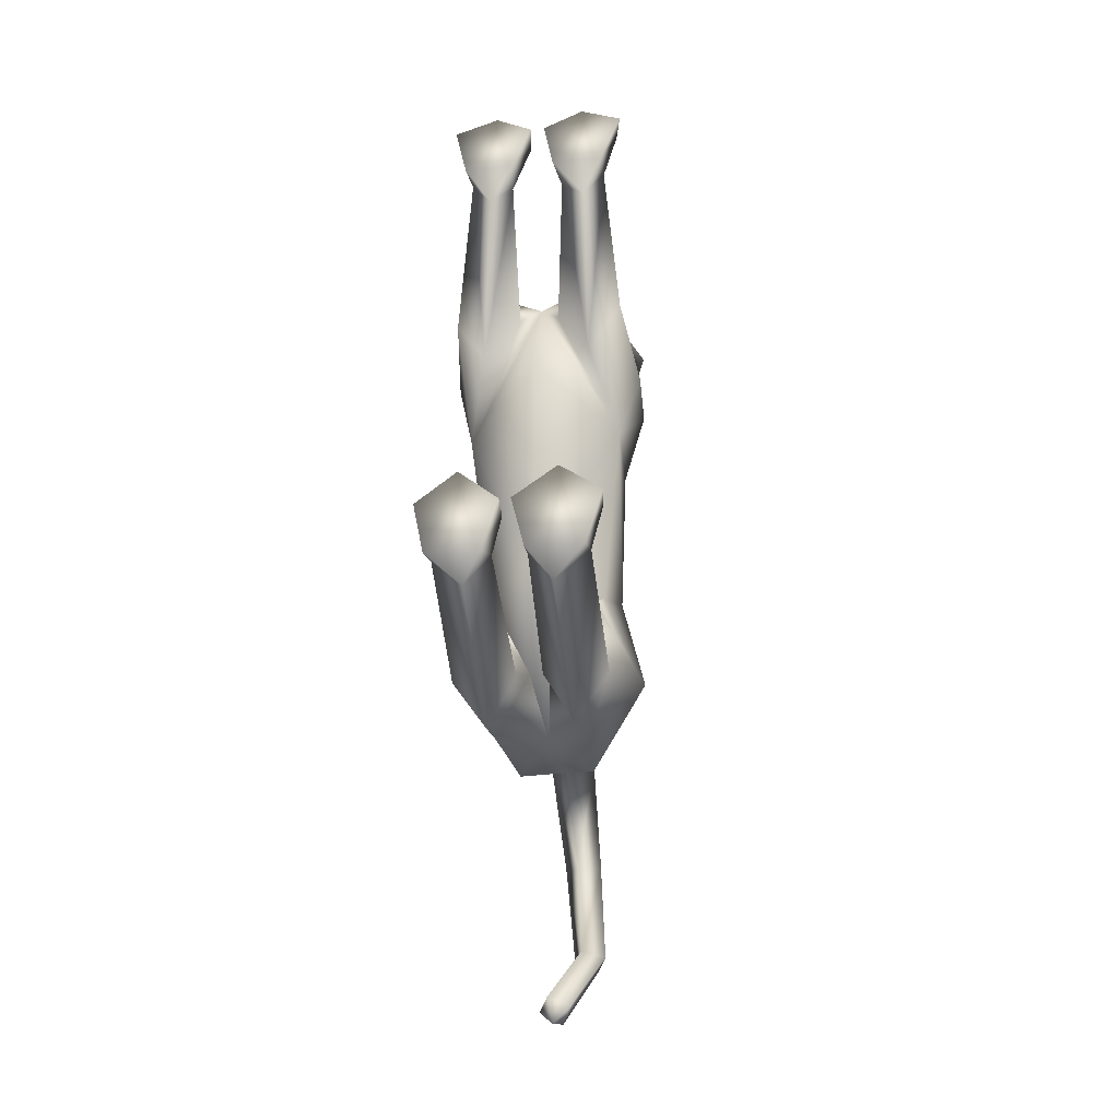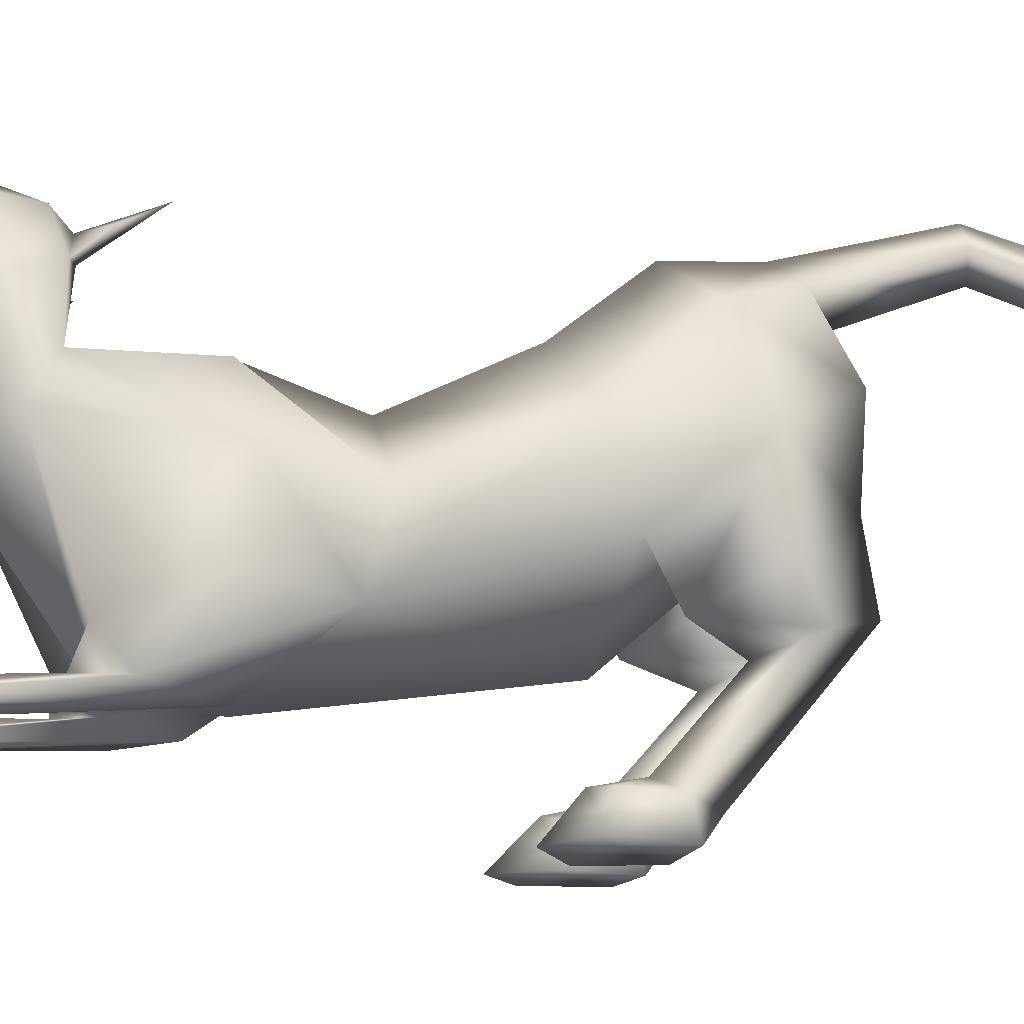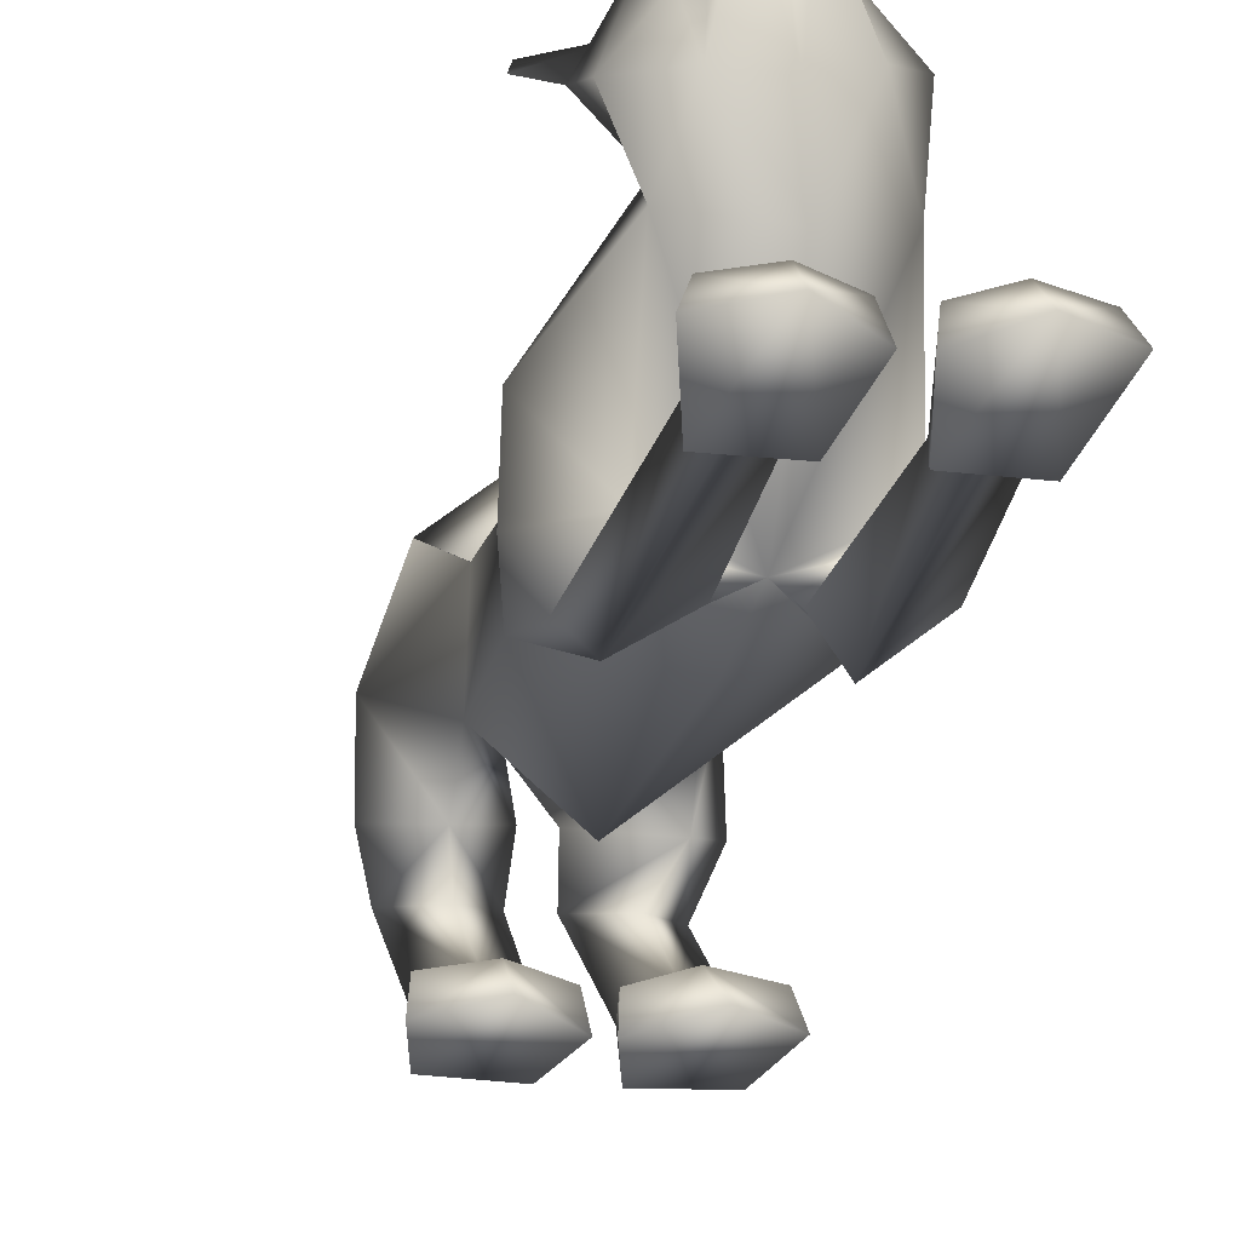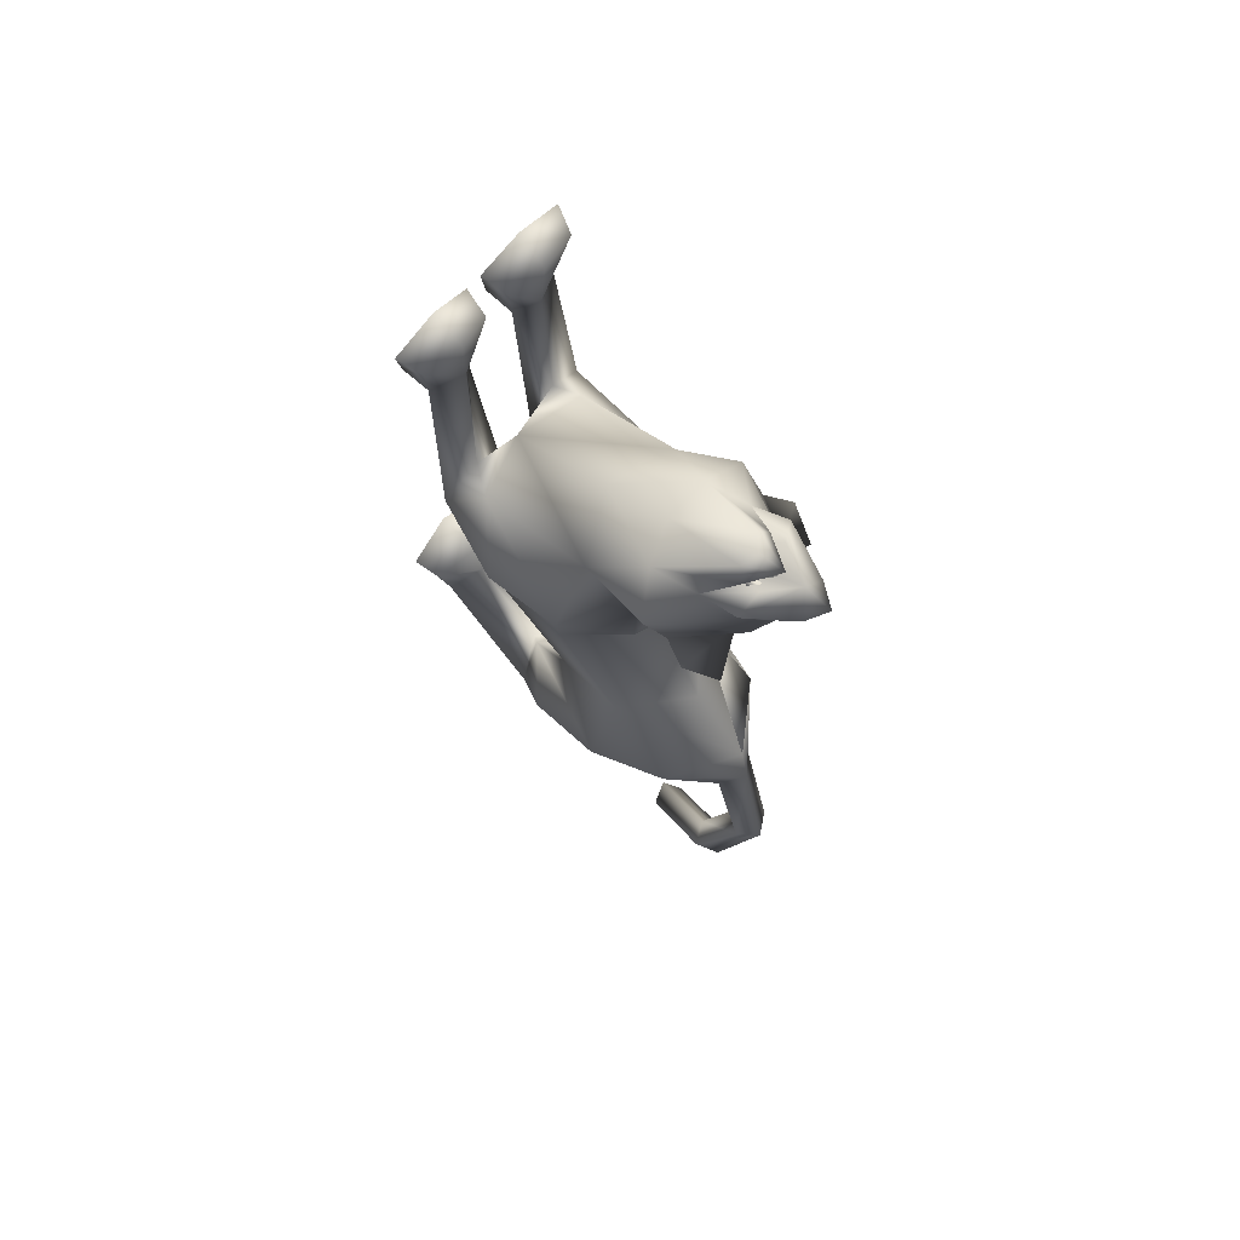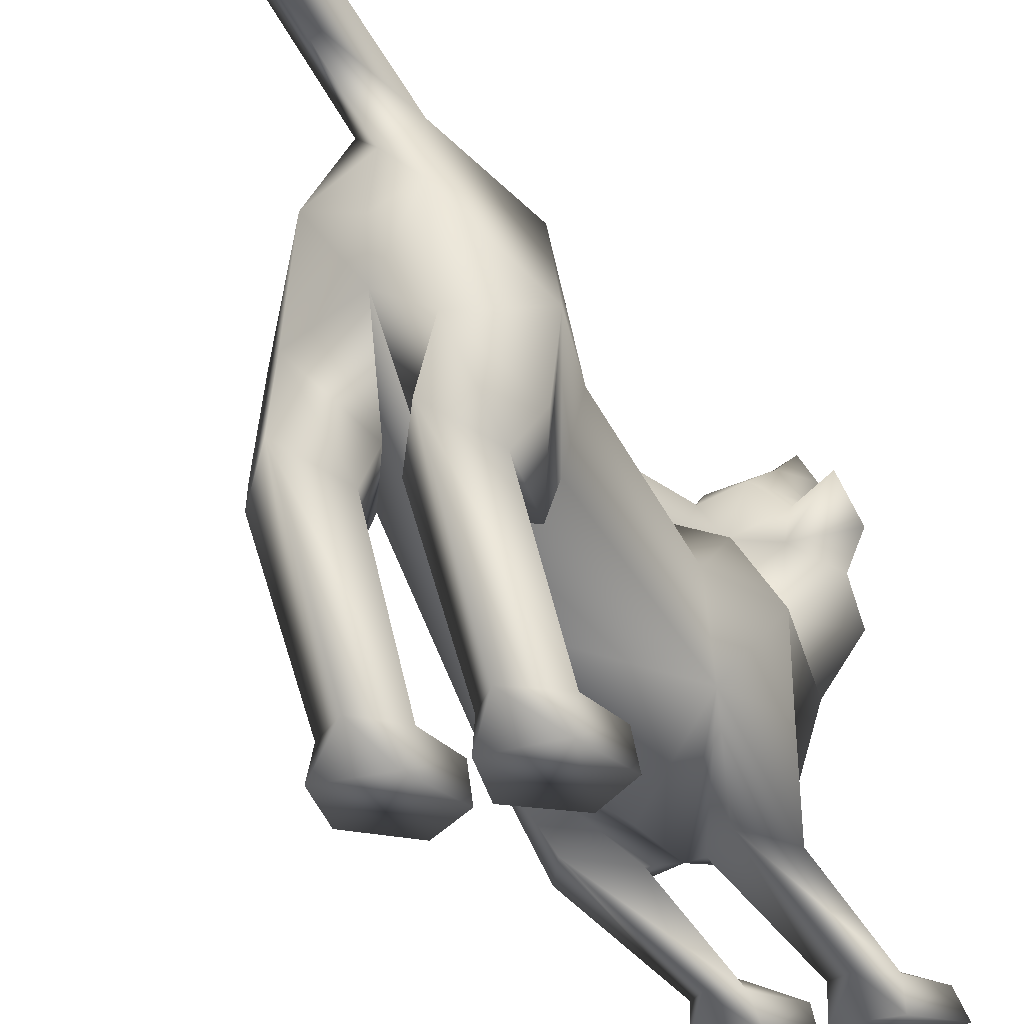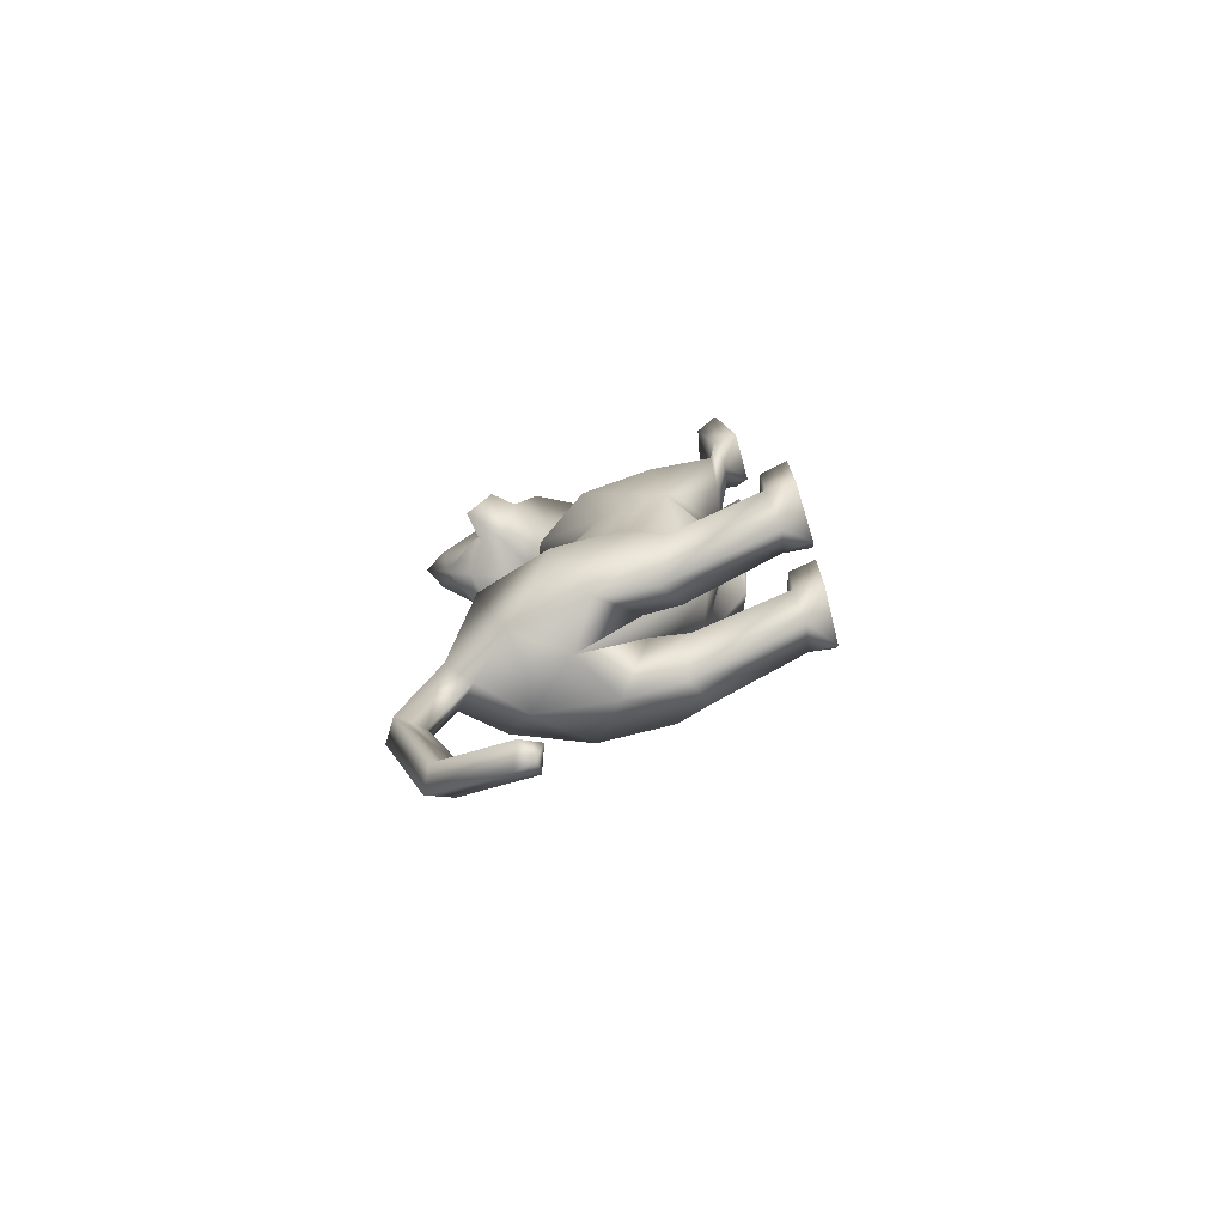
<metadata>
{"format":"obj","ext":"obj","renderer":"f3d","projection":"perspective","resolution":1024,"background":"white","views":[{"elev":-26.8,"azim":15.1,"up":"+Z"},{"elev":-10.9,"azim":75.0,"up":"+Y"},{"elev":-31.0,"azim":-11.9,"up":"+Y"},{"elev":67.8,"azim":136.7,"up":"+Z"},{"elev":-31.8,"azim":-151.1,"up":"+Y"},{"elev":-76.3,"azim":-71.2,"up":"+Z"}]}
</metadata>
<code>
o schering_meshes[0].009
v -0.06224 0.2737 0.1673
v -0.06249 0.2911 0.1753
v -0.04596 0.2375 0.2021
v -0.001972 0.3199 0.08571
v 0.1311 0.204 0.08973
v 0.006188 0.3083 0.02947
v -0.06722 0.3454 0.07388
v -0.03344 0.3708 0.1167
v -0.0549 0.3475 0.1714
v 0.04162 0.3099 0.1485
v 0.002095 0.311 0.1831
v -0.07607 0.2845 0.1944
v -0.1151 0.2586 0.1714
v -0.07568 0.3884 0.118
v -0.09754 0.3479 0.127
v -0.09933 0.2876 0.09998
v -0.1142 0.2722 0.04935
v -0.1477 0.1287 0.1254
v -0.05949 0.2931 0.004597
v -0.07536 0.271 0.1768
v -0.009191 0.2913 0.1593
v 0.00544 0.2538 0.1951
v -0.01663 0.3065 0.1686
v 0.004925 0.2973 0.1651
v -0.03145 0.2218 0.004469
v 0.1869 -0.08978 -0.1486
v -0.1693 -0.1181 -0.1364
v -0.04327 0.3067 0.1622
v -0.03732 0.2964 0.1832
v 0.01927 0.262 0.1641
v 0.01136 0.2619 0.1212
v 0.003696 0.2773 0.1424
v -0.06856 0.2346 0.1765
v -0.06919 0.2542 0.1531
v -0.07214 0.2367 0.1332
v -0.04269 0.3185 0.1941
v 0.01211 0.2859 0.1838
v 0.004615 0.2723 0.2144
v -0.02666 0.2772 0.2204
v -0.05029 0.2543 0.2219
v -0.07051 0.2586 0.1957
v -0.1829 0.2552 -0.02391
v -0.1961 0.2011 0.02507
v 0.0568 0.3051 -0.09001
v 0.1042 0.2645 -0.02683
v -0.04464 0.1463 -0.8303
v 0.06181 -0.2818 0.2606
v 0.1117 -0.2411 0.4068
v 0.0383 -0.2578 0.3666
v 0.046 -0.2087 0.3567
v 0.1573 -0.2751 0.2553
v 0.1892 -0.239 0.3737
v 0.1726 -0.1975 0.3599
v 0.1068 -0.1901 0.37
v -0.0166 -0.2873 0.2634
v 0.01087 -0.2598 0.3675
v -0.06107 -0.253 0.4119
v -0.1128 -0.2933 0.2657
v -0.1441 -0.2642 0.3837
v -0.0615 -0.2024 0.3737
v -0.1288 -0.2199 0.369
v -0.000939 -0.2118 0.358
v 0.1438 0.09361 -0.7091
v -0.1953 0.05903 -0.7082
v -0.04874 0.09873 -1.288
v -0.04177 0.1109 -1.335
v -0.01073 0.1154 -1.304
v -0.07163 0.1305 -1.309
v -0.03289 0.1494 -1.328
v 0.139 -0.3418 -0.6207
v 0.03181 -0.3516 -0.619
v 0.007126 -0.3531 -0.5204
v 0.09102 -0.3431 -0.4613
v 0.0788 -0.2802 -0.5163
v 0.1703 -0.3352 -0.5168
v 0.01056 -0.302 -0.5284
v 0.1573 -0.2865 -0.5267
v -0.1509 -0.3593 -0.6116
v -0.04564 -0.356 -0.617
v -0.1668 -0.308 -0.5227
v -0.09111 -0.2916 -0.5158
v -0.1721 -0.3583 -0.5111
v -0.09201 -0.3543 -0.4544
v -0.01454 -0.3544 -0.5198
v -0.02321 -0.304 -0.5279
v -0.008011 0.1178 -0.1437
v -0.0104 0.161 0.009381
v 0.1237 0.07367 0.06683
v 0.07627 0.1422 0.0197
v -0.09988 0.03614 0.09751
v -0.08467 0.113 0.03455
v 0.02375 0.01666 0.1226
v 0.01236 -0.2126 -0.1625
v -0.0124 0.1108 -0.3141
v 0.1309 0.01257 -0.3054
v -0.1405 -0.005594 -0.2961
v 0.02968 0.1457 -0.1246
v 0.1369 -0.14 -0.002969
v -0.09434 -0.169 -0.001464
v -0.04797 0.1365 -0.1192
v 0.07797 0.1631 0.1441
v -0.01928 0.2088 0.1191
v 0.05486 0.2421 0.1417
v -0.09241 0.199 0.1618
v 0.007919 0.13 0.1568
v -0.07073 0.1247 0.1636
v -0.09704 0.208 0.02228
v -0.1053 0.2531 0.02364
v -0.1561 0.169 0.06075
v 0.03216 0.238 0.003671
v 0.1003 0.2271 0.02005
v 0.004818 0.2787 0.00296
v -0.005303 -0.1584 -0.543
v -0.01428 0.201 -0.5004
v 0.05375 -0.2064 -0.05673
v 0.1154 -0.2167 -0.1416
v 0.1103 -0.1882 0.01372
v 0.1742 -0.197 -0.04478
v -0.02042 -0.2118 -0.05509
v -0.08762 -0.2257 -0.1332
v -0.0696 -0.2103 0.006342
v -0.1403 -0.2321 -0.06236
v -0.03151 0.3031 -0.63
v 0.1133 -0.2392 0.2054
v 0.1519 -0.2253 0.2514
v 0.09963 -0.2002 0.2691
v 0.06952 -0.237 0.2348
v -0.02885 -0.2455 0.2372
v -0.05956 -0.2135 0.2729
v -0.1121 -0.245 0.2591
v -0.07412 -0.2527 0.212
v -0.08779 0.273 -0.793
v -0.04701 0.2354 -0.8156
v -0.04276 0.3132 -0.7567
v -0.004075 0.28 -0.7907
v 0.02438 0.1633 -0.8456
v -0.118 0.1531 -0.8462
v -0.006267 0.3373 -0.9801
v -0.04277 0.3009 -0.9895
v -0.03837 0.3715 -0.9822
v -0.07735 0.3437 -0.9829
v -0.004041 -0.04942 -0.7247
v 0.05456 0.01848 -0.8255
v 0.1509 -0.04636 -0.7242
v 0.09267 -0.1043 -0.6192
v -0.0432 -0.05158 -0.7242
v -0.124 0.007122 -0.8254
v -0.1903 -0.06516 -0.725
v -0.1229 -0.1175 -0.6135
v -0.02145 0.2383 -1.171
v -0.04379 0.2804 -1.185
v -0.003755 0.3025 -1.195
v 0.01905 0.2623 -1.18
v 0.1242 -0.1132 -0.7678
v 0.0529 -0.09308 -0.8461
v 0.001652 -0.1188 -0.7588
v 0.0665 -0.143 -0.695
v -0.04761 -0.1211 -0.7586
v -0.1097 -0.0986 -0.8453
v -0.1667 -0.1286 -0.7628
v -0.1041 -0.1518 -0.6952
v 0.07641 -0.2673 -0.5841
v 0.1362 -0.289 -0.6087
v 0.0709 -0.3024 -0.6655
v 0.02326 -0.299 -0.6062
v -0.04183 -0.3026 -0.6043
v -0.09541 -0.2777 -0.5809
v -0.09207 -0.3119 -0.6613
v -0.1533 -0.3066 -0.6021
v 0.08453 0.1413 -0.1499
v 0.02829 0.1496 -0.1675
v 0.1643 0.04204 -0.1564
v 0.1495 -0.1128 -0.2739
v -0.1669 0.01908 -0.1351
v -0.1029 0.1266 -0.1389
v -0.05047 0.145 -0.164
v -0.1391 -0.1333 -0.265
v 0.09317 -0.01779 -0.5731
v 0.09733 0.1108 -0.5285
v 0.09489 0.2331 -0.6613
v -0.124 0.09575 -0.5243
v -0.1195 -0.03845 -0.57
v -0.1541 0.2022 -0.6636
v -0.154 0.2021 -0.6637
v 0.01878 -0.1992 -0.03031
v -0.03862 0.06904 -0.8136
v 0.9205 -0.4447 -0.6462
v -0.153 0.201 -0.6643
v -0.03042 0.302 -0.6309
v -0.1229 0.09459 -0.5248
v -0.03166 0.3032 -0.6299
v -0.1242 0.09591 -0.5243
f 181 188 184
f 188 192 183
f 181 189 190
f 189 192 190
f 181 190 188
f 188 190 192
f 181 123 189
f 189 191 192
f 1 2 3
f 4 5 6
f 7 4 6
f 7 8 4
f 9 10 8
f 8 10 4
f 11 10 9
f 12 9 13
f 14 8 7
f 14 9 8
f 14 15 9
f 9 15 13
f 15 16 13
f 7 16 15
f 14 7 15
f 7 17 16
f 16 17 18
f 6 19 7
f 17 7 19
f 2 20 3
f 20 1 3
f 21 22 23
f 23 22 24
f 24 22 21
f 25 107 108
f 18 17 109
f 108 17 19
f 17 108 109
f 25 108 19
f 42 43 108
f 108 43 109
f 108 107 42
f 43 42 107
f 109 43 107
f 107 25 87
f 88 89 5
f 90 18 91
f 18 109 91
f 91 109 107
f 91 107 87
f 110 87 25
f 112 111 45
f 89 87 110
f 89 110 111
f 5 89 111
f 5 111 6
f 44 112 45
f 111 110 45
f 45 110 44
f 112 44 110
f 6 111 112
f 112 19 6
f 25 19 112
f 25 112 110
f 88 5 101
f 28 29 30
f 30 31 32
f 28 33 29
f 33 28 34
f 33 34 35
f 102 11 9
f 11 103 10
f 103 4 10
f 4 103 5
f 30 103 102
f 102 103 11
f 33 102 104
f 102 12 104
f 102 9 12
f 12 13 104
f 33 29 102
f 30 102 29
f 36 30 29
f 36 37 30
f 38 37 36
f 36 29 33
f 39 38 36
f 103 30 37
f 37 101 103
f 38 101 37
f 38 105 101
f 38 39 105
f 40 105 39
f 39 36 40
f 40 36 41
f 36 33 41
f 104 41 33
f 40 106 105
f 40 41 106
f 106 41 104
f 5 103 101
f 92 88 101
f 101 105 92
f 106 92 105
f 104 13 16
f 16 18 104
f 18 106 104
f 90 106 18
f 92 106 90
f 30 32 28
f 87 89 97
f 97 89 170
f 170 171 97
f 172 89 88
f 172 170 89
f 97 171 86
f 97 86 87
f 88 98 172
f 172 98 26
f 99 185 90
f 174 90 91
f 174 91 175
f 100 87 86
f 100 86 176
f 175 100 176
f 100 175 91
f 87 100 91
f 99 174 27
f 90 174 99
f 92 90 185
f 185 88 92
f 88 185 98
f 185 93 173
f 94 171 95
f 95 171 170
f 95 170 172
f 173 95 172
f 185 177 93
f 96 174 175
f 96 175 176
f 94 96 176
f 86 94 176
f 86 171 94
f 177 174 96
f 27 174 177
f 26 173 172
f 185 173 115
f 115 173 116
f 117 118 98
f 118 26 98
f 117 98 185
f 117 185 115
f 118 173 26
f 116 173 118
f 185 119 177
f 119 120 177
f 121 99 122
f 121 185 99
f 122 99 27
f 122 27 177
f 120 122 177
f 121 119 185
f 93 177 113
f 93 113 173
f 177 96 181
f 182 181 64
f 96 94 181
f 94 114 181
f 182 177 181
f 177 182 113
f 173 113 178
f 94 179 114
f 95 179 94
f 178 63 179
f 178 179 173
f 173 179 95
f 113 182 186
f 191 183 192
f 179 180 123
f 136 186 46
f 179 123 114
f 137 46 186
f 181 114 123
f 63 180 179
f 184 137 64
f 180 63 136
f 113 186 178
f 64 181 184
f 186 142 178
f 186 136 143
f 63 144 143
f 143 142 186
f 145 178 142
f 178 145 63
f 143 136 63
f 144 63 145
f 186 182 146
f 147 64 137
f 64 147 148
f 186 147 137
f 147 186 146
f 149 146 182
f 148 149 64
f 182 64 149
f 184 132 137
f 137 132 133
f 184 134 132
f 46 137 133
f 46 133 136
f 136 133 135
f 180 136 135
f 180 135 134
f 180 134 123
f 184 123 134
f 124 116 125
f 47 48 49
f 49 50 47
f 51 48 47
f 51 52 48
f 53 126 54
f 53 125 126
f 52 51 53
f 53 51 125
f 125 51 124
f 51 47 124
f 48 53 54
f 49 48 50
f 50 48 54
f 117 115 127
f 116 118 125
f 47 127 124
f 115 116 127
f 52 53 48
f 117 125 118
f 50 127 47
f 50 126 127
f 50 54 126
f 125 117 126
f 124 127 116
f 127 126 117
f 158 159 147
f 147 160 148
f 146 158 147
f 158 149 161
f 149 148 160
f 160 161 149
f 146 149 158
f 160 147 159
f 154 155 143
f 142 156 145
f 142 143 156
f 156 143 155
f 145 154 144
f 143 144 154
f 154 145 157
f 156 157 145
f 166 158 167
f 158 166 159
f 168 159 166
f 167 160 169
f 160 167 161
f 161 167 158
f 168 169 159
f 159 169 160
f 78 168 79
f 169 168 78
f 169 78 80
f 80 167 169
f 81 82 83
f 84 81 83
f 84 85 81
f 84 79 85
f 82 80 78
f 81 80 82
f 80 81 167
f 85 167 81
f 85 166 167
f 85 79 166
f 79 168 166
f 84 83 79
f 83 78 79
f 83 82 78
f 128 121 129
f 55 56 57
f 58 57 59
f 57 60 61
f 56 62 57
f 62 60 57
f 62 129 60
f 61 60 129
f 61 129 130
f 61 130 58
f 130 131 58
f 58 131 55
f 56 55 62
f 62 55 128
f 62 128 129
f 131 130 120
f 130 129 121
f 55 131 128
f 131 120 128
f 119 128 120
f 121 128 119
f 59 57 61
f 59 61 58
f 58 55 57
f 120 130 122
f 121 122 130
f 162 163 154
f 163 70 164
f 70 71 164
f 72 73 74
f 74 73 75
f 155 154 163
f 76 74 162
f 77 163 162
f 164 155 163
f 164 165 155
f 156 155 165
f 72 74 76
f 157 156 162
f 165 162 156
f 75 70 77
f 76 162 165
f 154 157 162
f 76 165 71
f 71 165 164
f 77 162 74
f 163 77 70
f 73 70 75
f 74 75 77
f 73 71 70
f 72 76 71
f 72 71 73
f 138 135 139
f 133 139 135
f 140 134 138
f 140 141 134
f 141 132 134
f 141 139 132
f 133 132 139
f 138 134 135
f 139 141 150
f 65 66 67
f 66 68 69
f 150 151 68
f 69 68 152
f 140 151 141
f 139 150 138
f 68 151 152
f 67 152 153
f 138 150 153
f 65 68 66
f 69 152 67
f 67 150 65
f 66 69 67
f 150 67 153
f 68 65 150
f 153 140 138
f 150 141 151
f 152 140 153
f 152 151 140
f 184 189 123
f 189 183 191
f 184 188 189
f 189 188 183

</code>
